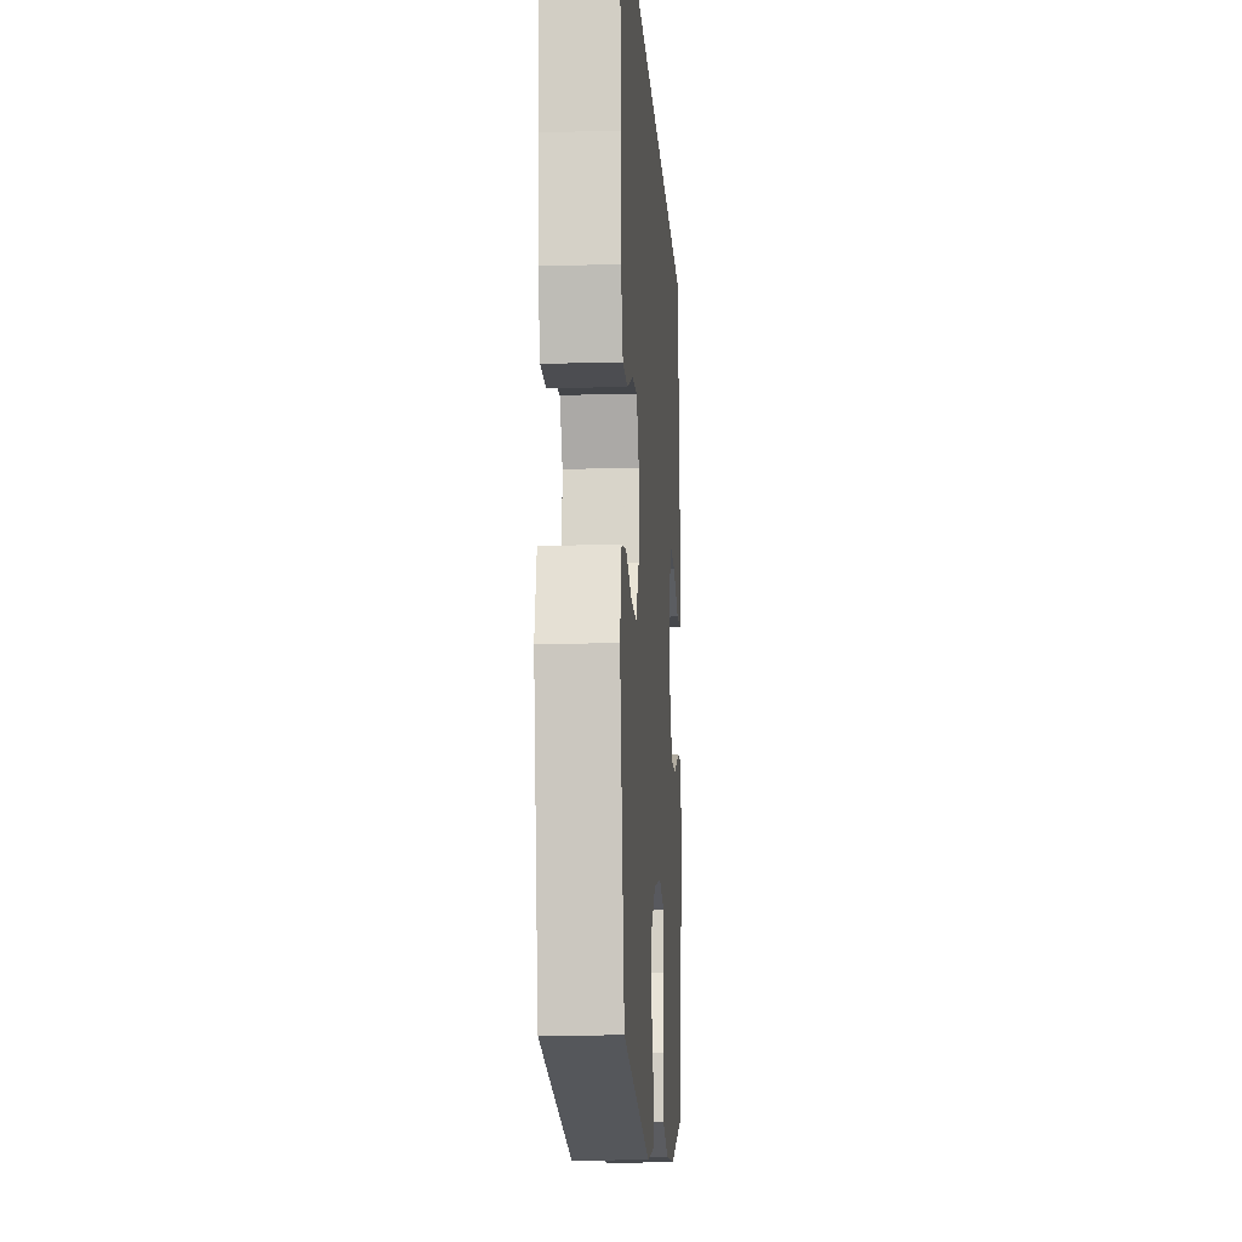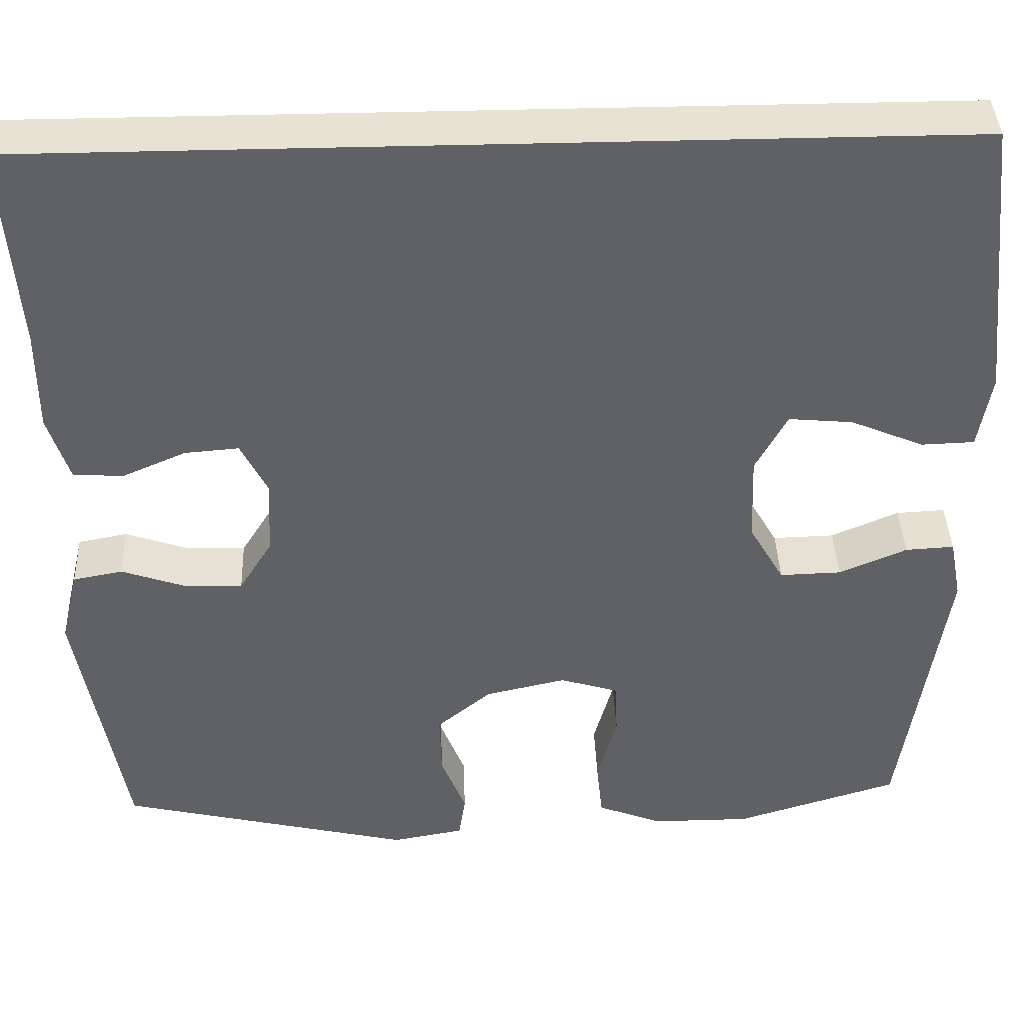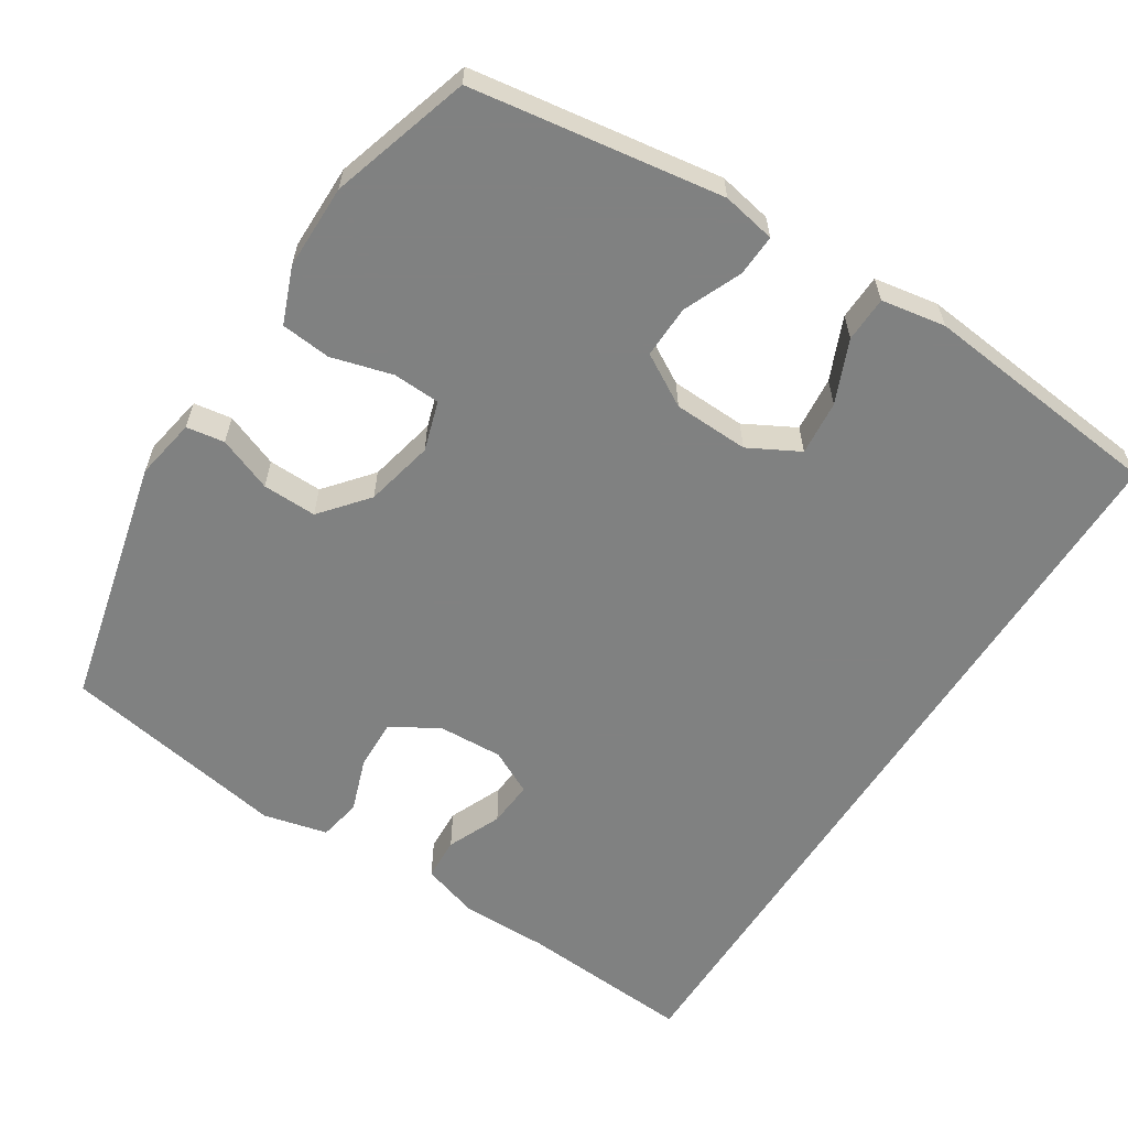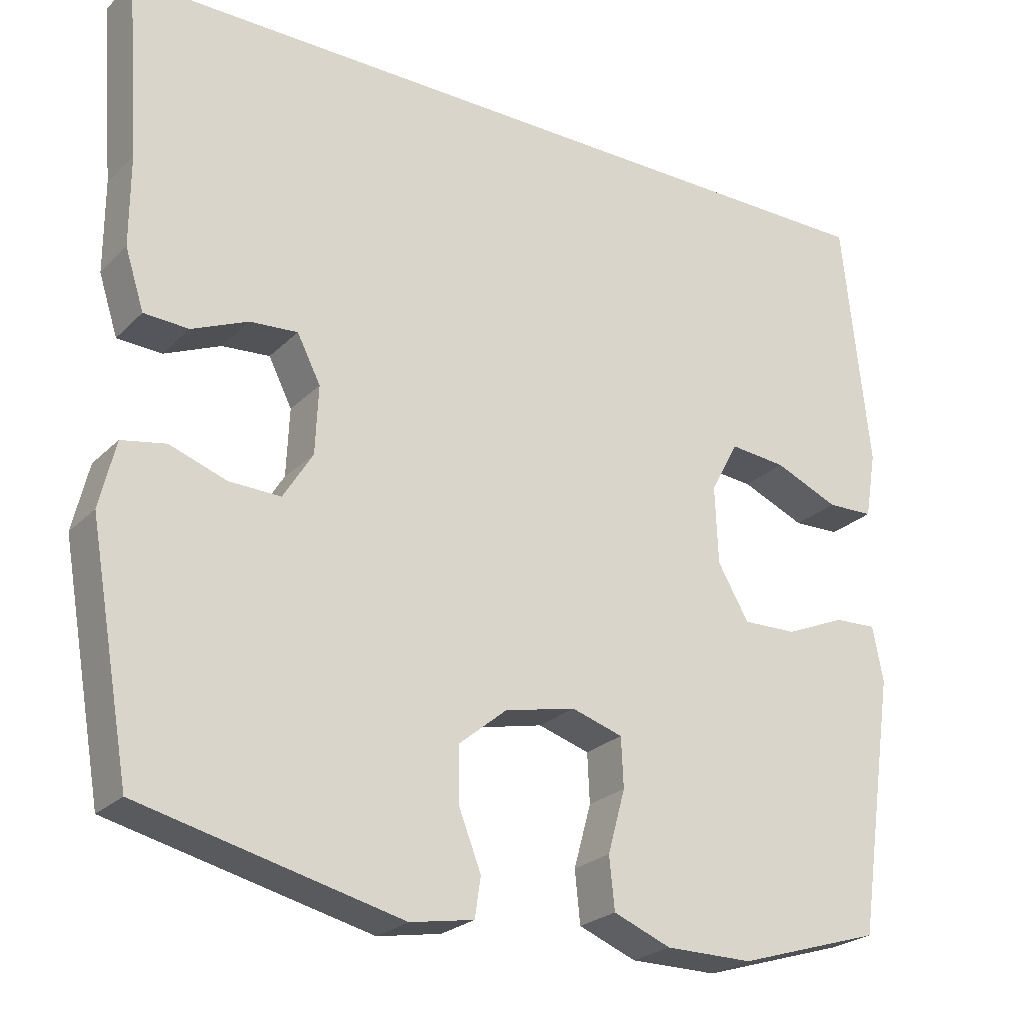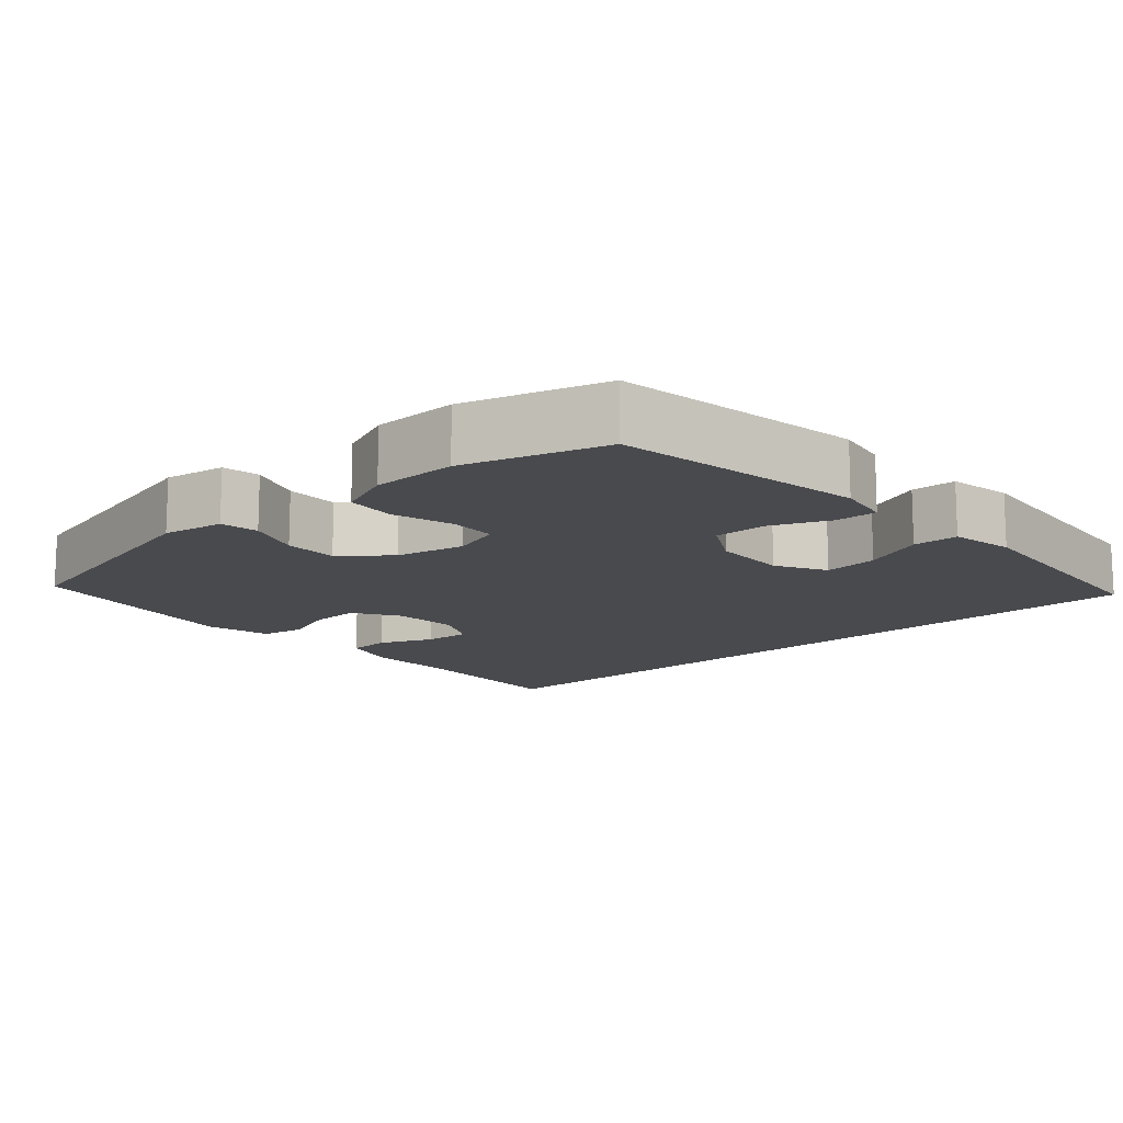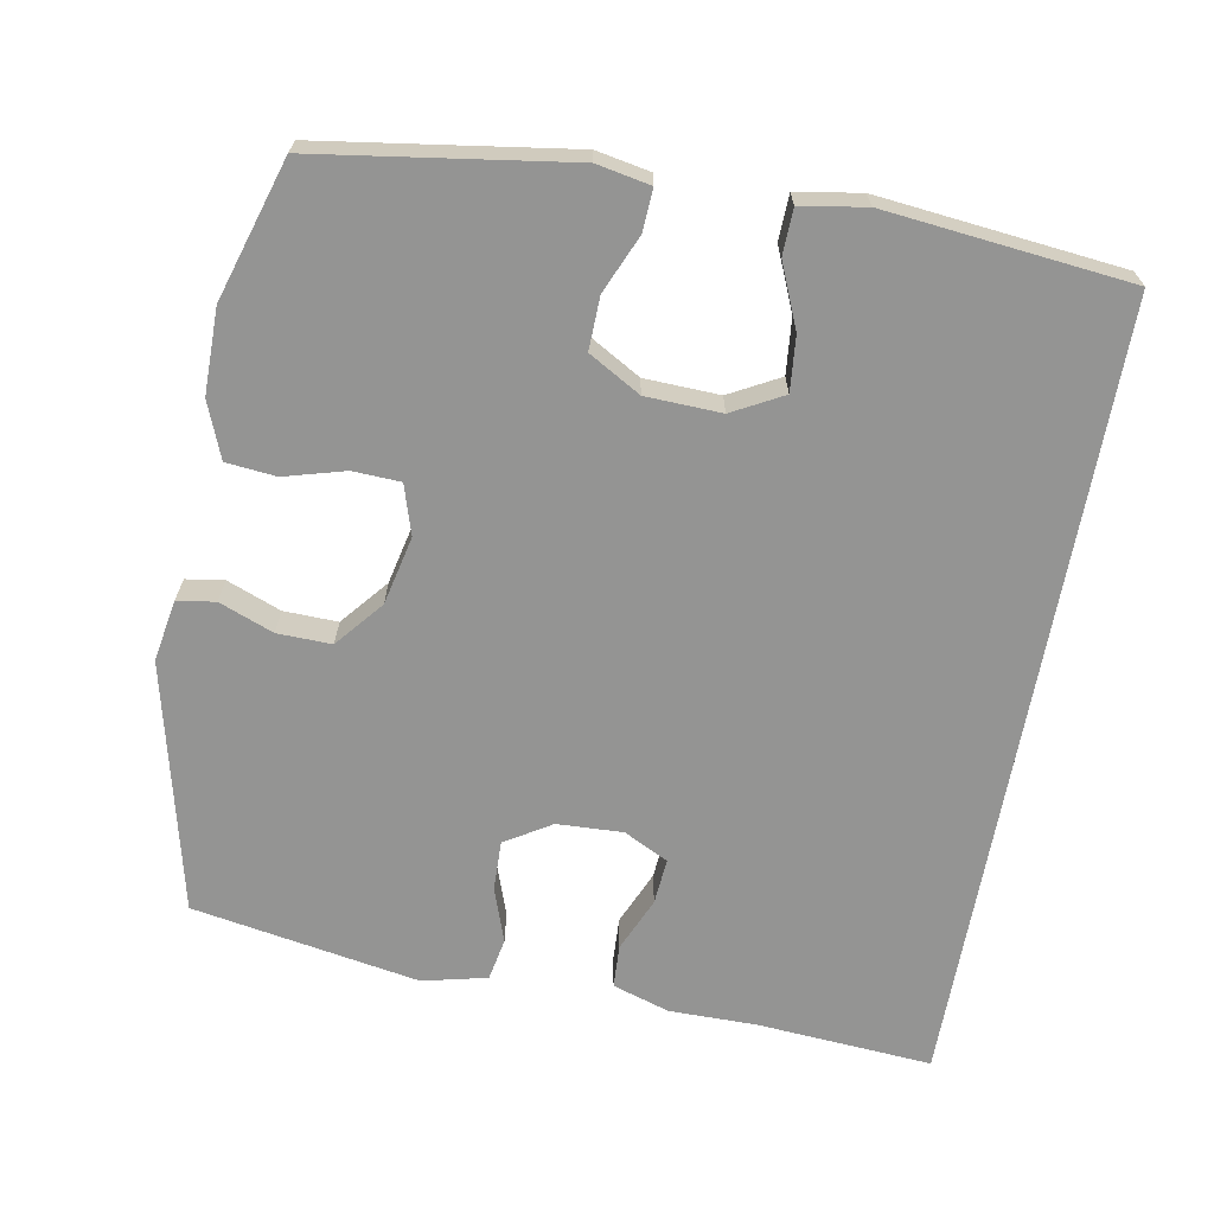
<metadata>
{"format":"obj","ext":"obj","renderer":"f3d","projection":"perspective","resolution":1024,"background":"white","views":[{"elev":-13.2,"azim":93.7,"up":"+Z"},{"elev":40.0,"azim":177.8,"up":"+Z"},{"elev":-60.3,"azim":-122.4,"up":"+Y"},{"elev":-24.6,"azim":146.9,"up":"+Z"},{"elev":-13.4,"azim":-137.7,"up":"+Y"},{"elev":-67.0,"azim":-100.3,"up":"+Y"}]}
</metadata>
<code>
v 0.56 0.07 0.5
v 0.542 0.07 0.26
v 0.542 0.07 0.14
v 0.517 0.07 0.062
v 0.458 0.07 0.059
v 0.384 0.07 0.091
v 0.321 0.07 0.096
v 0.29 0.07 0.035
v 0.294 0.07 -0.055
v 0.333 0.07 -0.118
v 0.401 0.07 -0.116
v 0.476 0.07 -0.09
v 0.534 0.07 -0.101
v 0.555 0.07 -0.189
v 0.5 0.07 -0.5
v 0.157 0.07 -0.581
v 0.073 0.07 -0.566
v 0.065 0.07 -0.514
v 0.094 0.07 -0.44
v 0.096 0.07 -0.366
v 0.032 0.07 -0.313
v -0.062 0.07 -0.292
v -0.13 0.07 -0.313
v -0.133 0.07 -0.378
v -0.11 0.07 -0.461
v -0.117 0.07 -0.529
v -0.193 0.07 -0.559
v -0.309 0.07 -0.559
v -0.5 0.07 -0.5
v -0.551 0.07 -0.157
v -0.537 0.07 -0.084
v -0.48 0.07 -0.087
v -0.401 0.07 -0.121
v -0.329 0.07 -0.123
v -0.288 0.07 -0.052
v -0.284 0.07 0.051
v -0.321 0.07 0.12
v -0.396 0.07 0.113
v -0.481 0.07 0.077
v -0.543 0.07 0.079
v -0.558 0.07 0.167
v -0.523 0.07 0.5
v 0.56 0 0.5
v 0.542 0 0.26
v 0.542 0 0.14
v 0.517 0 0.062
v 0.458 0 0.059
v 0.384 0 0.091
v 0.321 0 0.096
v 0.29 0 0.035
v 0.294 0 -0.055
v 0.333 0 -0.118
v 0.401 0 -0.116
v 0.476 0 -0.09
v 0.534 0 -0.101
v 0.555 0 -0.189
v 0.5 0 -0.5
v 0.157 0 -0.581
v 0.073 0 -0.566
v 0.065 0 -0.514
v 0.094 0 -0.44
v 0.096 0 -0.366
v 0.032 0 -0.313
v -0.062 0 -0.292
v -0.13 0 -0.313
v -0.133 0 -0.378
v -0.11 0 -0.461
v -0.117 0 -0.529
v -0.193 0 -0.559
v -0.309 0 -0.559
v -0.5 0 -0.5
v -0.551 0 -0.157
v -0.537 0 -0.084
v -0.48 0 -0.087
v -0.401 0 -0.121
v -0.329 0 -0.123
v -0.288 0 -0.052
v -0.284 0 0.051
v -0.321 0 0.12
v -0.396 0 0.113
v -0.481 0 0.077
v -0.543 0 0.079
v -0.558 0 0.167
v -0.523 0 0.5
f 41 42 1 2
f 38 39 40 41
f 37 38 41 2
f 36 37 2 3
f 30 31 32 33
f 30 33 34
f 29 30 34
f 28 29 34 35
f 24 25 26 27
f 23 24 27 28
f 16 17 18 19
f 16 19 20
f 15 16 20
f 14 15 20 21
f 11 12 13 14
f 10 11 14 21
f 3 4 5 6
f 3 6 7
f 36 3 7
f 35 36 7 8
f 23 28 35
f 22 23 35 8
f 9 10 21 22
f 8 9 22
f 44 43 84 83
f 83 82 81 80
f 44 83 80 79
f 45 44 79 78
f 75 74 73 72
f 76 75 72
f 76 72 71
f 77 76 71 70
f 69 68 67 66
f 70 69 66 65
f 61 60 59 58
f 62 61 58
f 62 58 57
f 63 62 57 56
f 56 55 54 53
f 63 56 53 52
f 48 47 46 45
f 49 48 45
f 49 45 78
f 50 49 78 77
f 77 70 65
f 50 77 65 64
f 64 63 52 51
f 64 51 50
f 1 43 44 2
f 2 44 45 3
f 3 45 46 4
f 4 46 47 5
f 5 47 48 6
f 6 48 49 7
f 7 49 50 8
f 8 50 51 9
f 9 51 52 10
f 10 52 53 11
f 11 53 54 12
f 12 54 55 13
f 13 55 56 14
f 14 56 57 15
f 15 57 58 16
f 16 58 59 17
f 17 59 60 18
f 18 60 61 19
f 19 61 62 20
f 20 62 63 21
f 21 63 64 22
f 22 64 65 23
f 23 65 66 24
f 24 66 67 25
f 25 67 68 26
f 26 68 69 27
f 27 69 70 28
f 28 70 71 29
f 29 71 72 30
f 30 72 73 31
f 31 73 74 32
f 32 74 75 33
f 33 75 76 34
f 34 76 77 35
f 35 77 78 36
f 36 78 79 37
f 37 79 80 38
f 38 80 81 39
f 39 81 82 40
f 40 82 83 41
f 41 83 84 42
f 42 84 43 1

</code>
